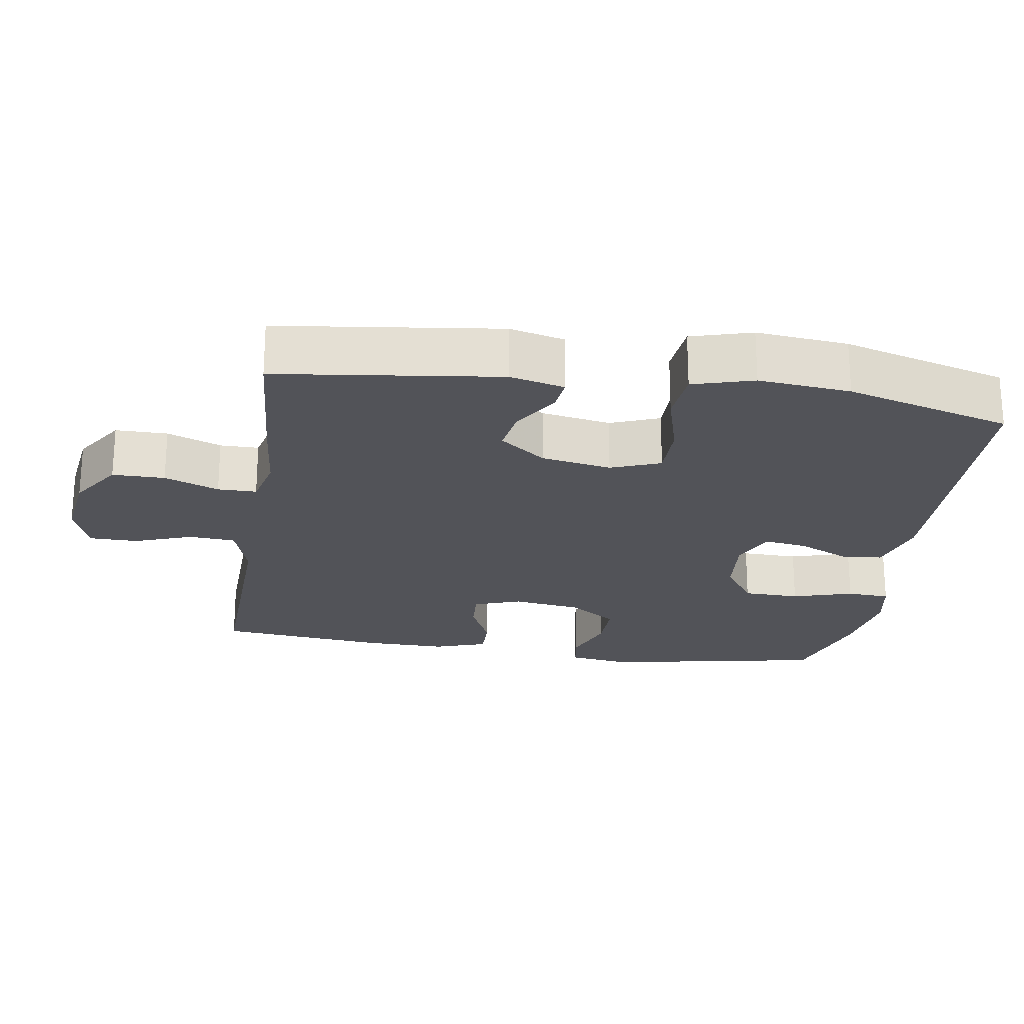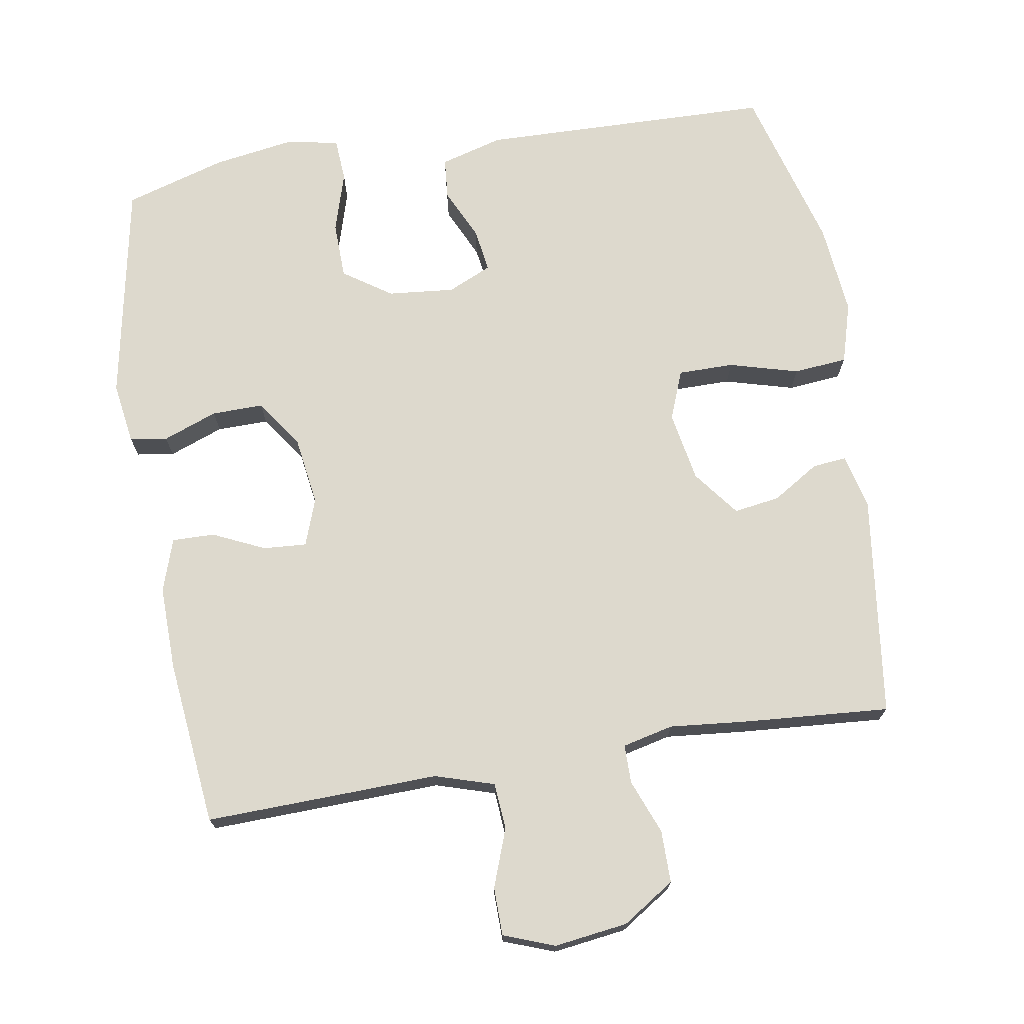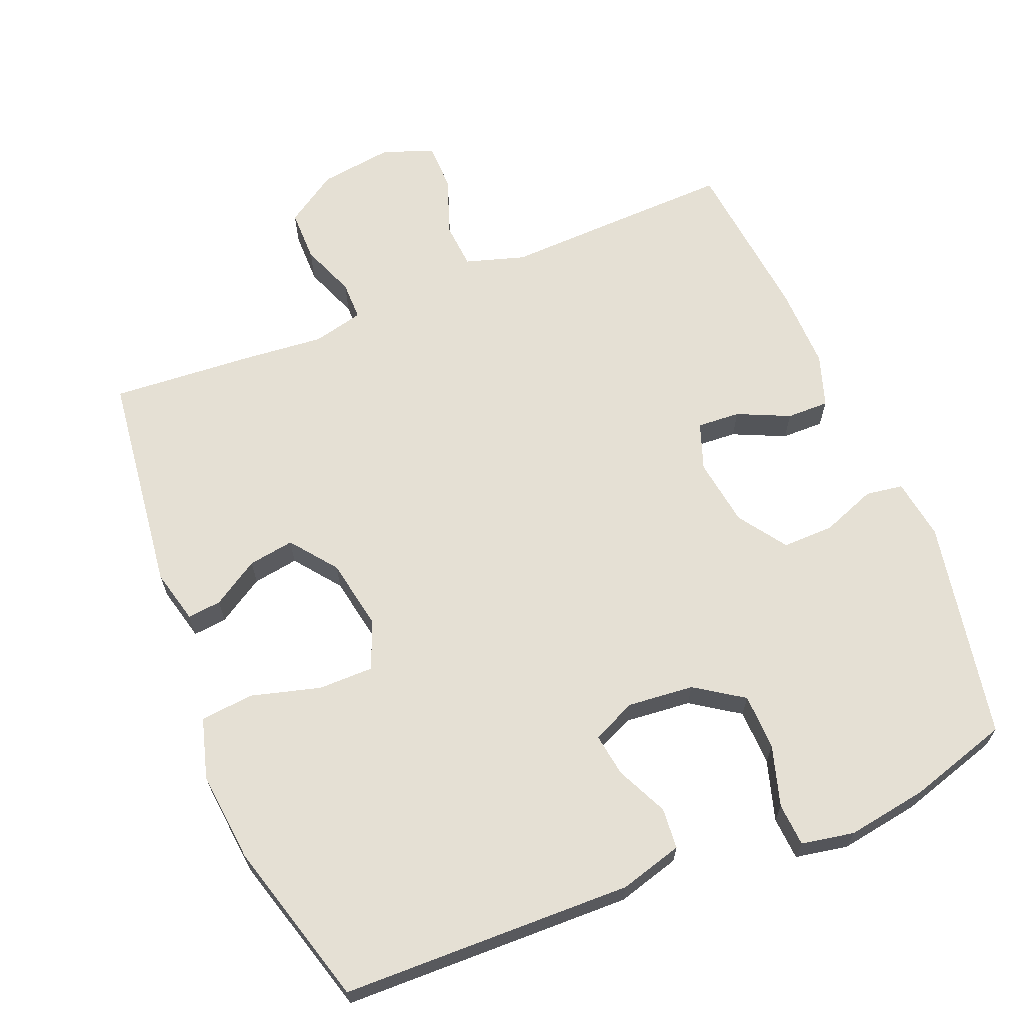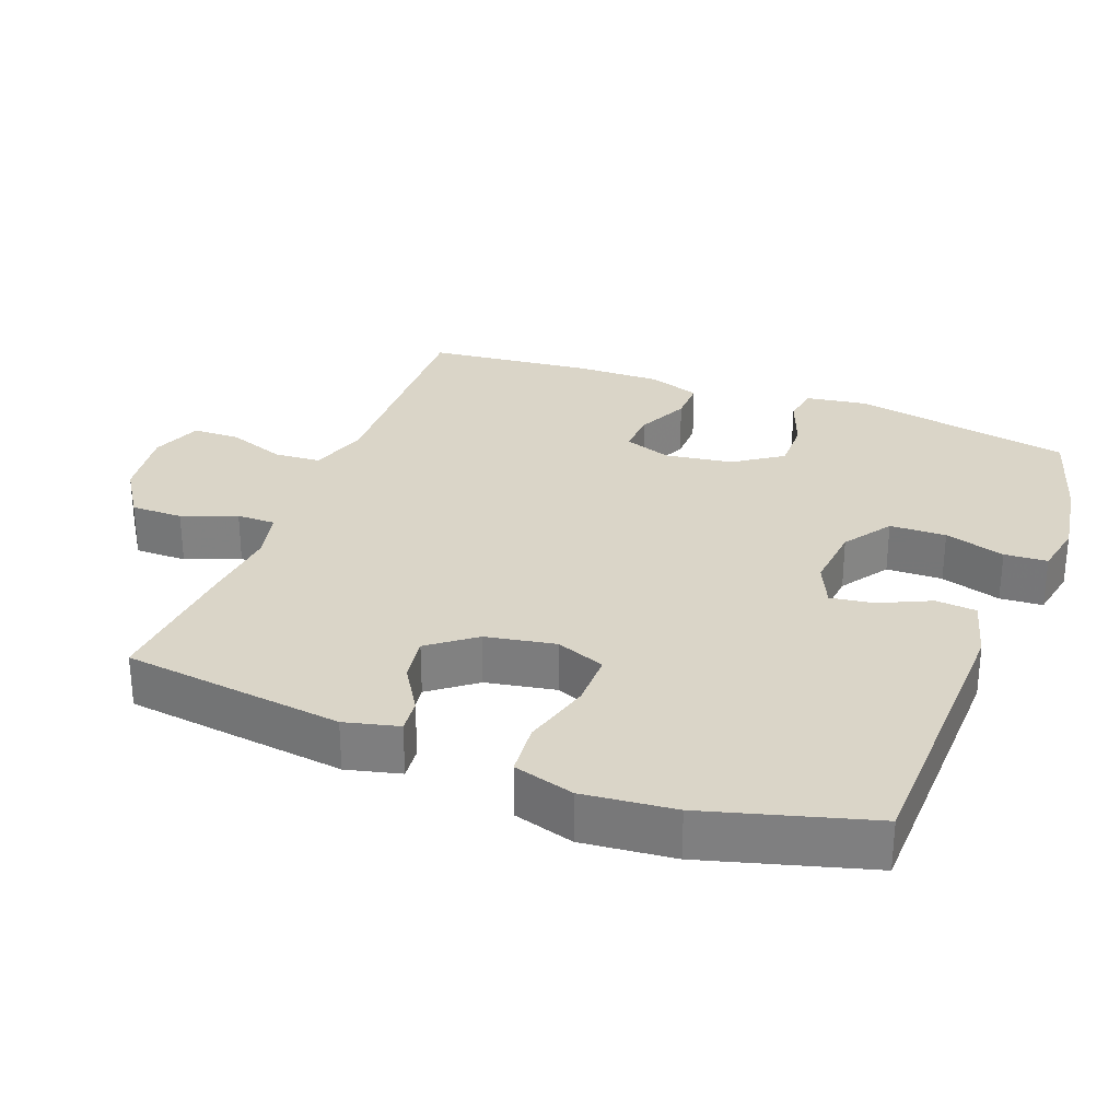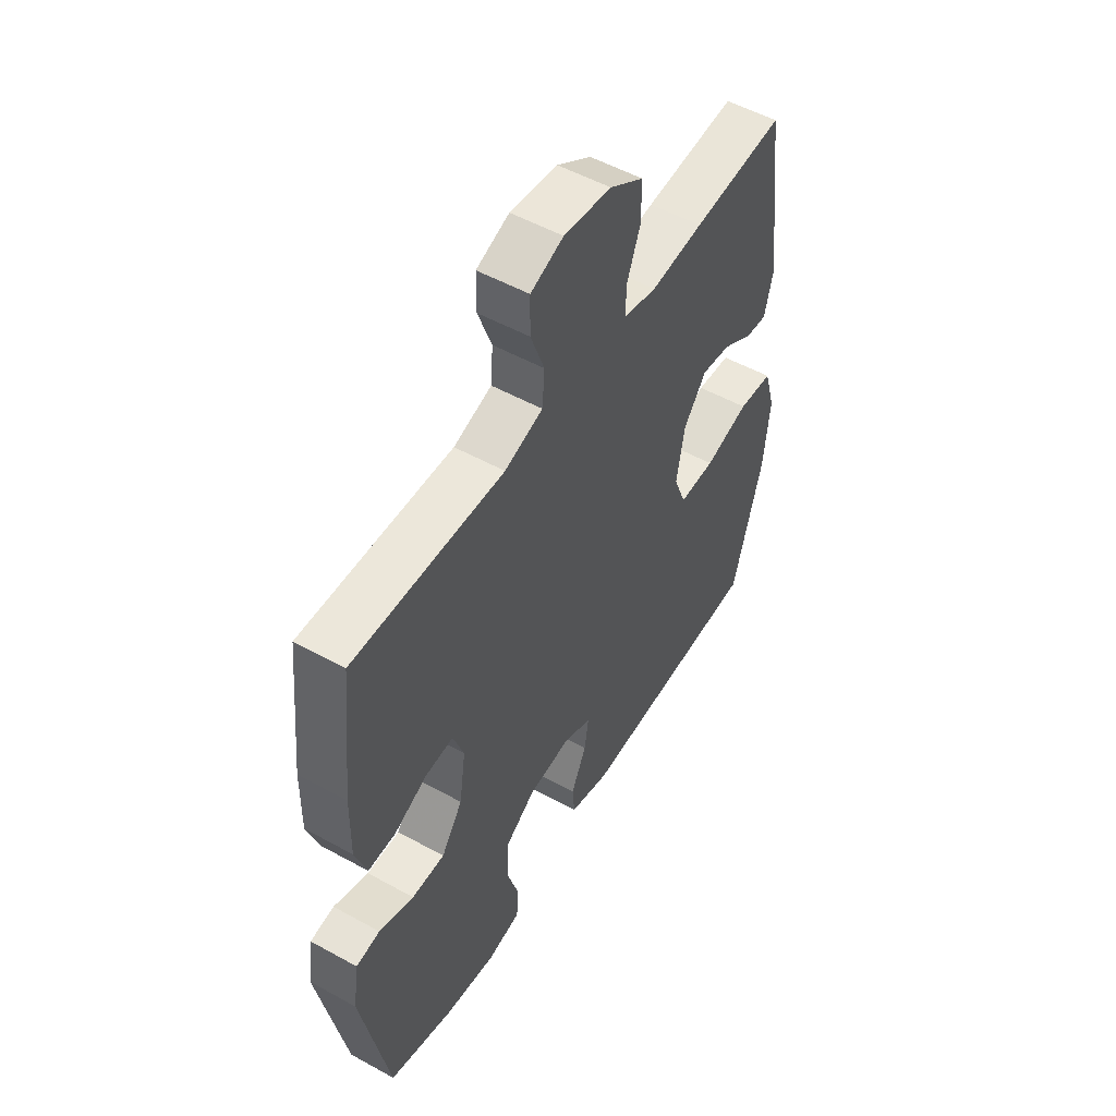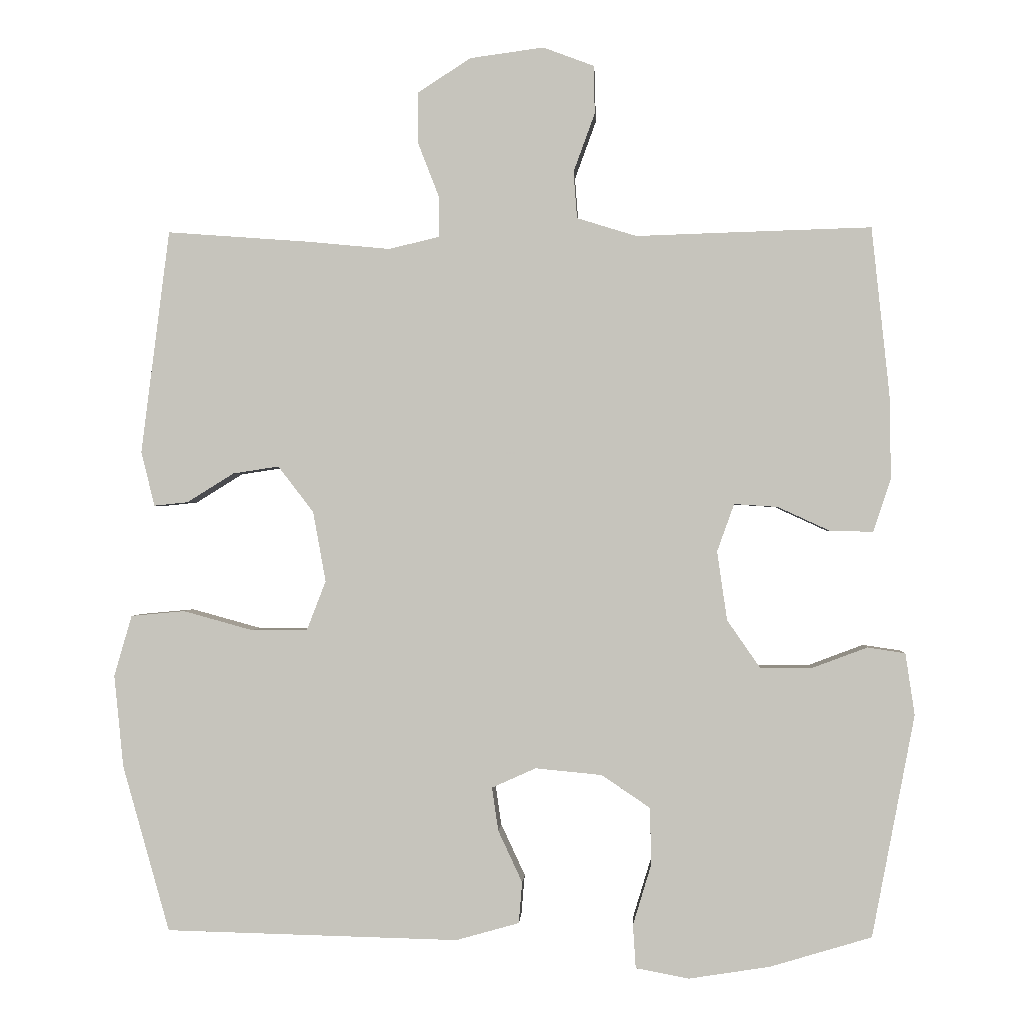
<metadata>
{"format":"obj","ext":"obj","renderer":"f3d","projection":"perspective","resolution":1024,"background":"white","views":[{"elev":-22.7,"azim":81.2,"up":"+Y"},{"elev":72.0,"azim":-9.4,"up":"+Y"},{"elev":65.6,"azim":157.7,"up":"+Y"},{"elev":29.4,"azim":110.9,"up":"+Y"},{"elev":52.7,"azim":-59.3,"up":"+Z"},{"elev":-0.2,"azim":-176.7,"up":"+Z"}]}
</metadata>
<code>
v -0.5 0.07 0.5
v -0.296 0.07 0.494
v -0.169 0.07 0.49
v -0.085 0.07 0.516
v -0.08 0.07 0.582
v -0.11 0.07 0.664
v -0.109 0.07 0.732
v -0.037 0.07 0.759
v 0.067 0.07 0.745
v 0.141 0.07 0.697
v 0.141 0.07 0.623
v 0.111 0.07 0.546
v 0.111 0.07 0.491
v 0.183 0.07 0.474
v 0.298 0.07 0.485
v 0.5 0.07 0.5
v 0.54 0.07 0.185
v 0.521 0.07 0.108
v 0.473 0.07 0.113
v 0.407 0.07 0.154
v 0.342 0.07 0.164
v 0.292 0.07 0.099
v 0.274 0.07 0
v 0.301 0.07 -0.07
v 0.38 0.07 -0.07
v 0.478 0.07 -0.043
v 0.554 0.07 -0.05
v 0.579 0.07 -0.136
v 0.566 0.07 -0.266
v 0.5 0.07 -0.5
v 0.087 0.07 -0.51
v -0.002 0.07 -0.485
v -0.007 0.07 -0.427
v 0.027 0.07 -0.354
v 0.036 0.07 -0.293
v -0.026 0.07 -0.265
v -0.12 0.07 -0.274
v -0.188 0.07 -0.32
v -0.19 0.07 -0.4
v -0.164 0.07 -0.486
v -0.168 0.07 -0.547
v -0.243 0.07 -0.561
v -0.357 0.07 -0.543
v -0.5 0.07 -0.5
v -0.56 0.07 -0.187
v -0.547 0.07 -0.1
v -0.494 0.07 -0.092
v -0.417 0.07 -0.121
v -0.344 0.07 -0.122
v -0.297 0.07 -0.054
v -0.283 0.07 0.043
v -0.307 0.07 0.11
v -0.368 0.07 0.106
v -0.442 0.07 0.072
v -0.502 0.07 0.071
v -0.527 0.07 0.146
v -0.525 0.07 0.264
v -0.5 0 0.5
v -0.296 0 0.494
v -0.169 0 0.49
v -0.085 0 0.516
v -0.08 0 0.582
v -0.11 0 0.664
v -0.109 0 0.732
v -0.037 0 0.759
v 0.067 0 0.745
v 0.141 0 0.697
v 0.141 0 0.623
v 0.111 0 0.546
v 0.111 0 0.491
v 0.183 0 0.474
v 0.298 0 0.485
v 0.5 0 0.5
v 0.54 0 0.185
v 0.521 0 0.108
v 0.473 0 0.113
v 0.407 0 0.154
v 0.342 0 0.164
v 0.292 0 0.099
v 0.274 0 0
v 0.301 0 -0.07
v 0.38 0 -0.07
v 0.478 0 -0.043
v 0.554 0 -0.05
v 0.579 0 -0.136
v 0.566 0 -0.266
v 0.5 0 -0.5
v 0.087 0 -0.51
v -0.002 0 -0.485
v -0.007 0 -0.427
v 0.027 0 -0.354
v 0.036 0 -0.293
v -0.026 0 -0.265
v -0.12 0 -0.274
v -0.188 0 -0.32
v -0.19 0 -0.4
v -0.164 0 -0.486
v -0.168 0 -0.547
v -0.243 0 -0.561
v -0.357 0 -0.543
v -0.5 0 -0.5
v -0.56 0 -0.187
v -0.547 0 -0.1
v -0.494 0 -0.092
v -0.417 0 -0.121
v -0.344 0 -0.122
v -0.297 0 -0.054
v -0.283 0 0.043
v -0.307 0 0.11
v -0.368 0 0.106
v -0.442 0 0.072
v -0.502 0 0.071
v -0.527 0 0.146
v -0.525 0 0.264
f 1 2 3
f 57 1 3
f 56 57 3
f 55 56 3
f 54 55 3
f 53 54 3
f 52 53 3 4
f 51 52 4
f 50 51 4
f 46 47 48
f 45 46 48
f 44 45 48
f 43 44 48
f 42 43 48
f 41 42 48
f 40 41 48
f 39 40 48
f 38 39 48 49
f 37 38 49 50
f 32 33 34
f 31 32 34
f 30 31 34
f 29 30 34
f 28 29 34
f 27 28 34
f 26 27 34
f 25 26 34
f 24 25 34 35
f 23 24 35 36
f 18 19 20
f 17 18 20
f 16 17 20
f 15 16 20
f 14 15 20
f 13 14 20 21
f 10 11 12
f 9 10 12
f 8 9 12
f 7 8 12
f 6 7 12
f 5 6 12
f 4 5 12 13
f 50 4 13
f 37 50 13
f 36 37 13
f 23 36 13
f 22 23 13
f 13 21 22
f 60 59 58
f 60 58 114
f 60 114 113
f 60 113 112
f 60 112 111
f 60 111 110
f 61 60 110 109
f 61 109 108
f 61 108 107
f 105 104 103
f 105 103 102
f 105 102 101
f 105 101 100
f 105 100 99
f 105 99 98
f 105 98 97
f 105 97 96
f 106 105 96 95
f 107 106 95 94
f 91 90 89
f 91 89 88
f 91 88 87
f 91 87 86
f 91 86 85
f 91 85 84
f 91 84 83
f 91 83 82
f 92 91 82 81
f 93 92 81 80
f 77 76 75
f 77 75 74
f 77 74 73
f 77 73 72
f 77 72 71
f 78 77 71 70
f 69 68 67
f 69 67 66
f 69 66 65
f 69 65 64
f 69 64 63
f 69 63 62
f 70 69 62 61
f 70 61 107
f 70 107 94
f 70 94 93
f 70 93 80
f 70 80 79
f 79 78 70
f 1 58 59 2
f 2 59 60 3
f 3 60 61 4
f 4 61 62 5
f 5 62 63 6
f 6 63 64 7
f 7 64 65 8
f 8 65 66 9
f 9 66 67 10
f 10 67 68 11
f 11 68 69 12
f 12 69 70 13
f 13 70 71 14
f 14 71 72 15
f 15 72 73 16
f 16 73 74 17
f 17 74 75 18
f 18 75 76 19
f 19 76 77 20
f 20 77 78 21
f 21 78 79 22
f 22 79 80 23
f 23 80 81 24
f 24 81 82 25
f 25 82 83 26
f 26 83 84 27
f 27 84 85 28
f 28 85 86 29
f 29 86 87 30
f 30 87 88 31
f 31 88 89 32
f 32 89 90 33
f 33 90 91 34
f 34 91 92 35
f 35 92 93 36
f 36 93 94 37
f 37 94 95 38
f 38 95 96 39
f 39 96 97 40
f 40 97 98 41
f 41 98 99 42
f 42 99 100 43
f 43 100 101 44
f 44 101 102 45
f 45 102 103 46
f 46 103 104 47
f 47 104 105 48
f 48 105 106 49
f 49 106 107 50
f 50 107 108 51
f 51 108 109 52
f 52 109 110 53
f 53 110 111 54
f 54 111 112 55
f 55 112 113 56
f 56 113 114 57
f 57 114 58 1

</code>
